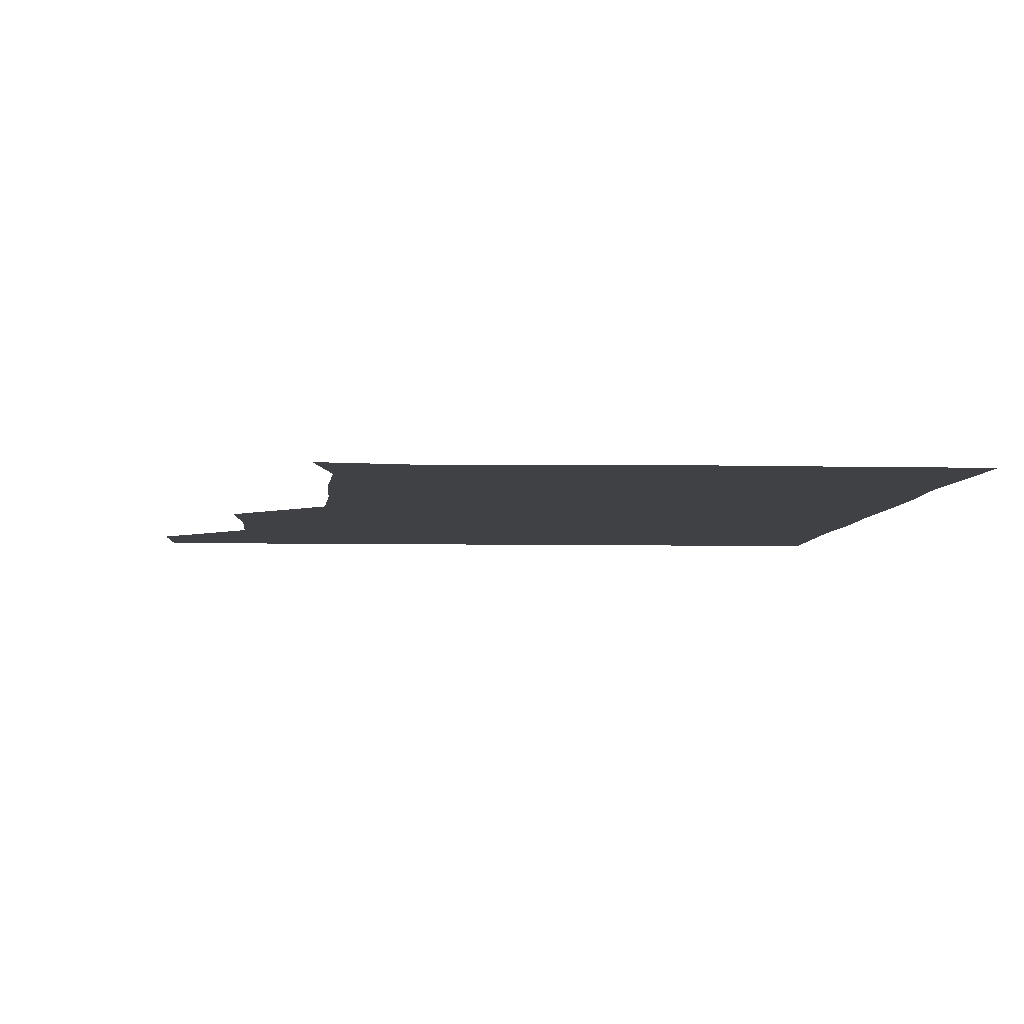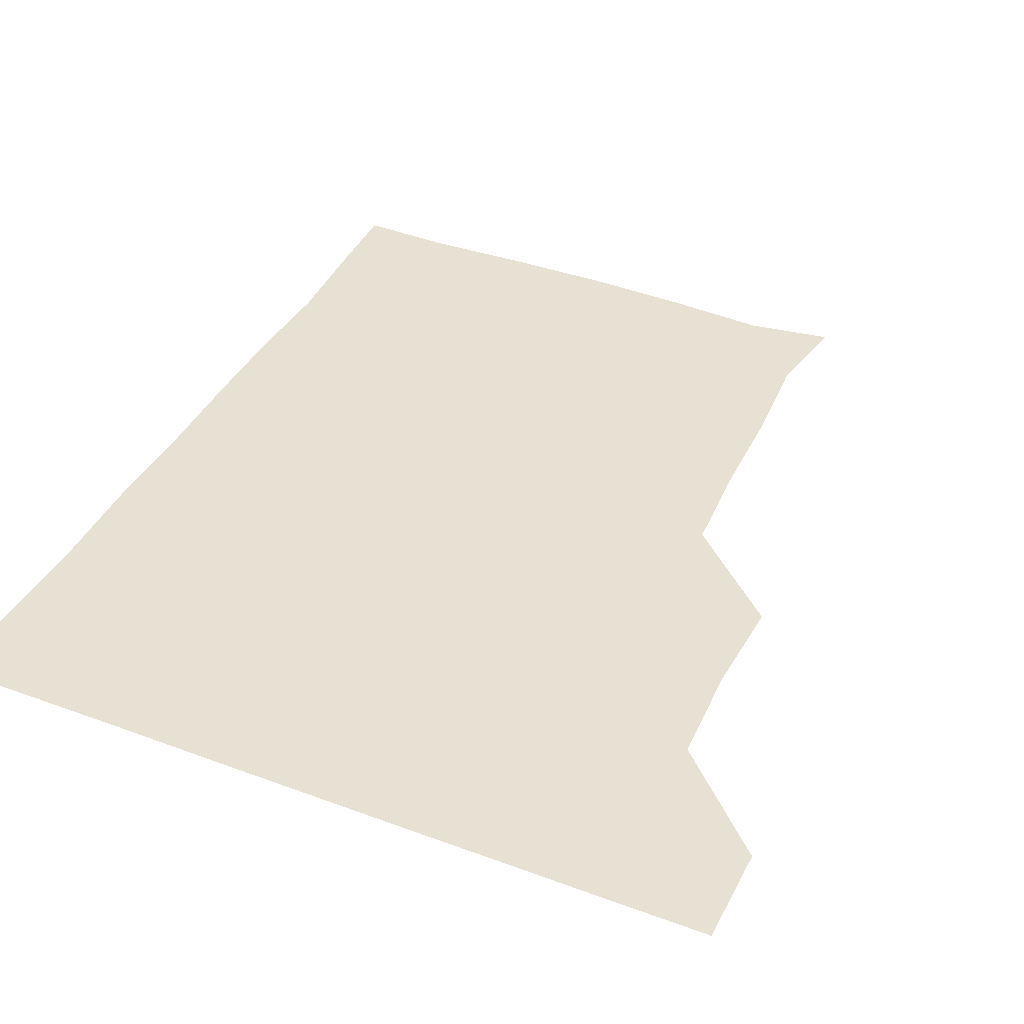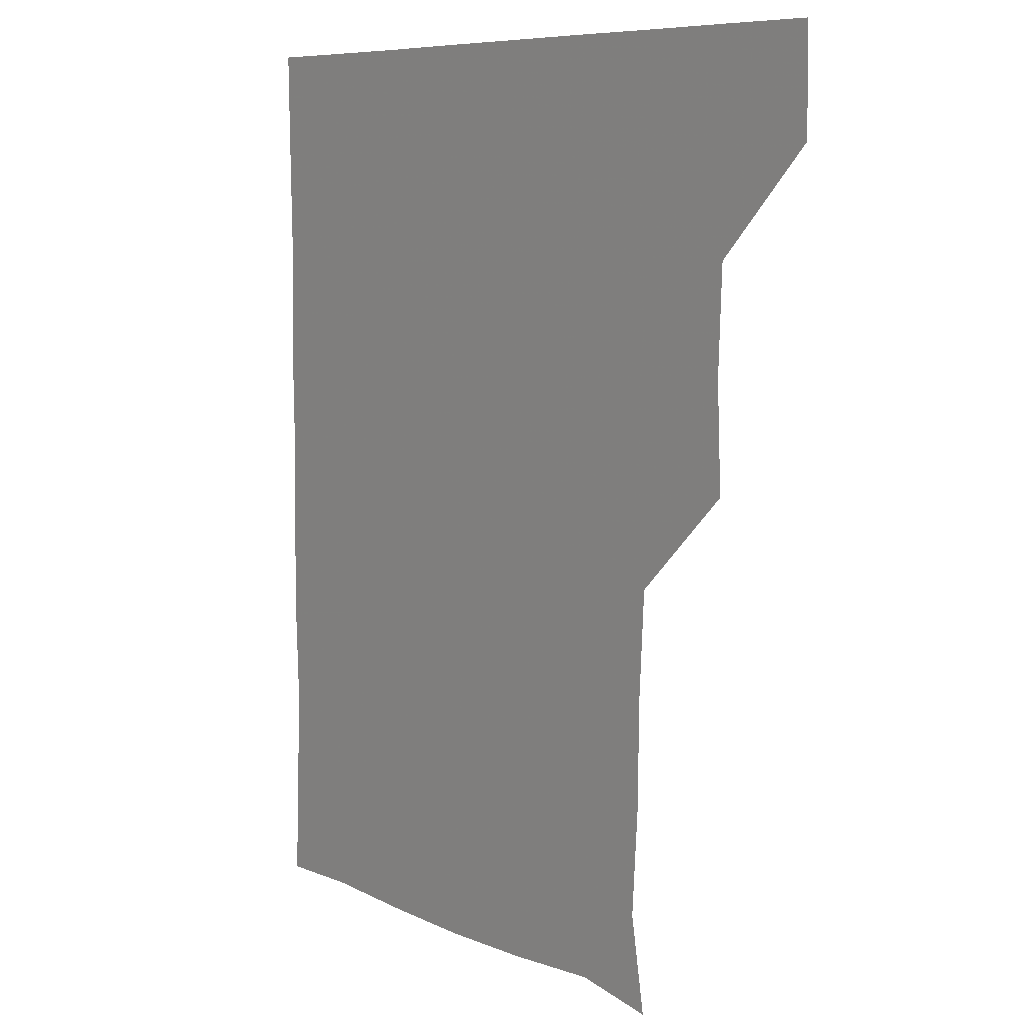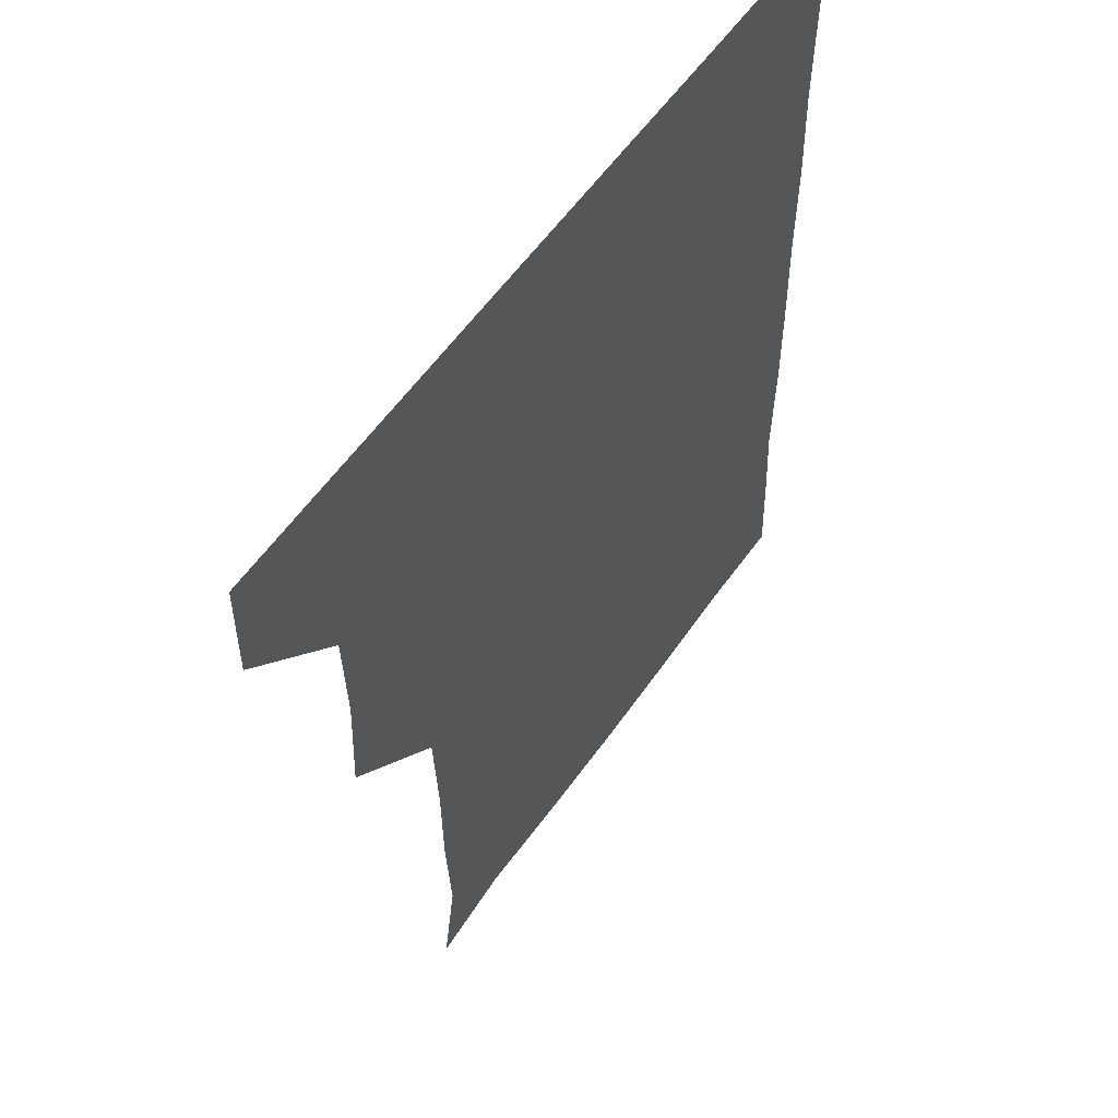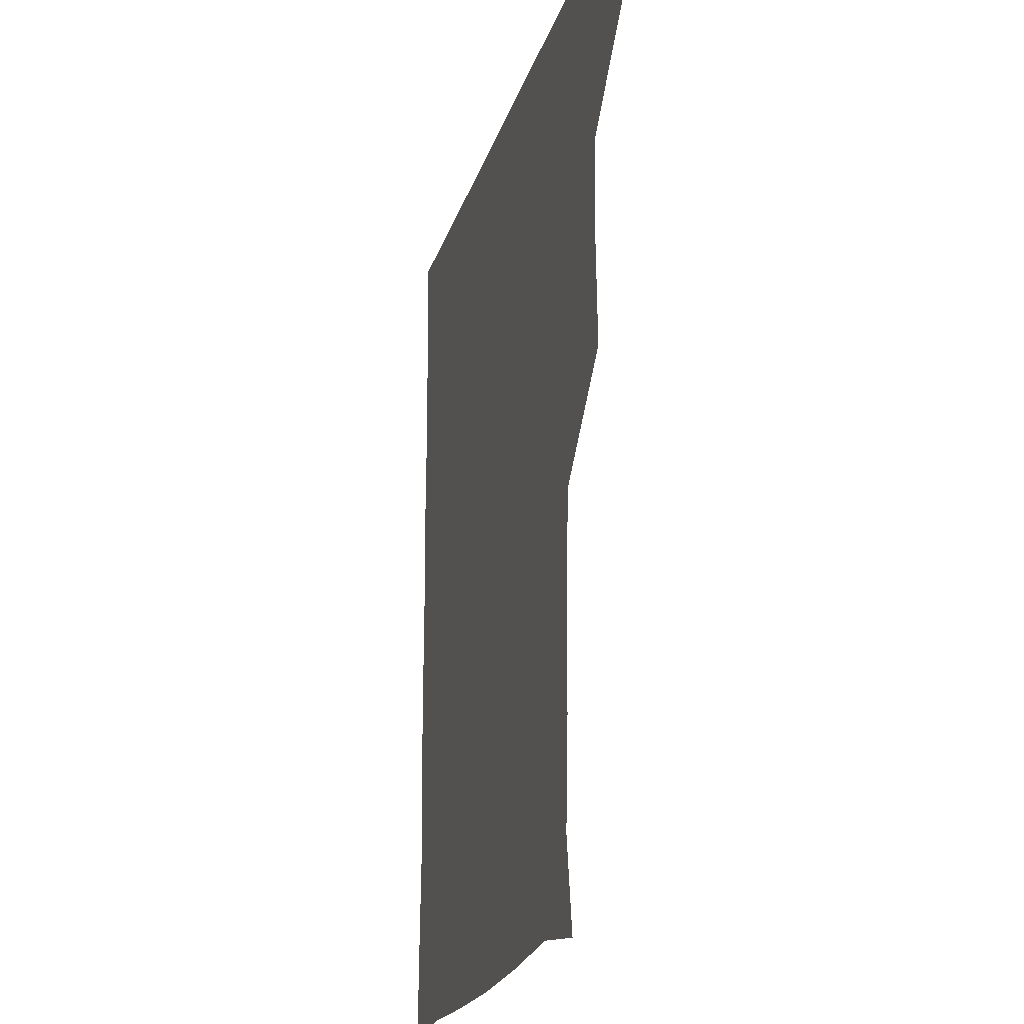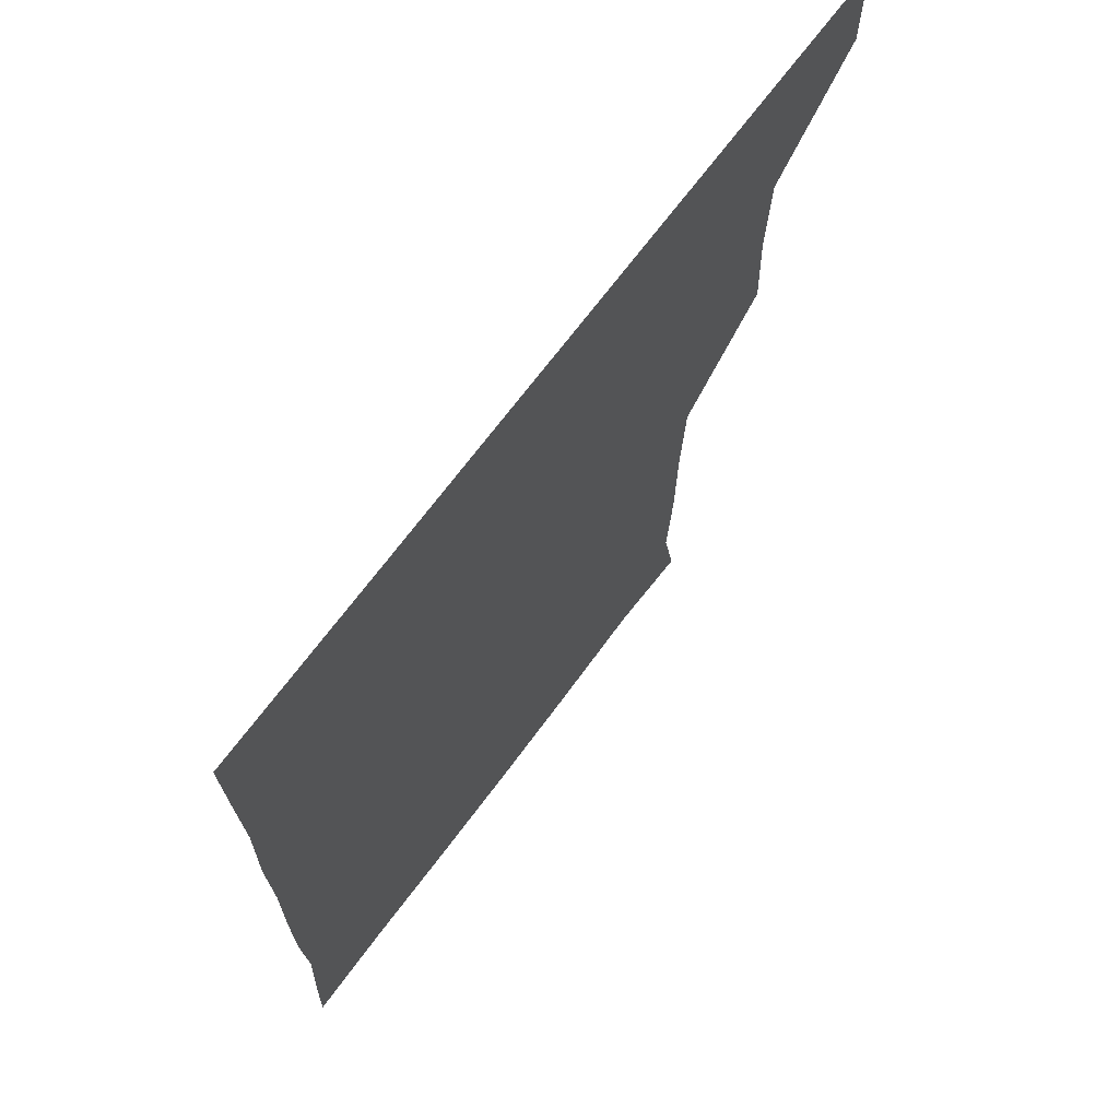
<metadata>
{"format":"obj","ext":"obj","renderer":"f3d","projection":"perspective","resolution":1024,"background":"white","views":[{"elev":-5.3,"azim":-3.7,"up":"+Z"},{"elev":39.5,"azim":-155.2,"up":"+Z"},{"elev":7.8,"azim":-127.4,"up":"+Y"},{"elev":56.1,"azim":-55.9,"up":"+Y"},{"elev":-20.7,"azim":-104.5,"up":"+Y"},{"elev":70.2,"azim":126.8,"up":"+Y"}]}
</metadata>
<code>
v 450.9 390.7 0
v 451.1 421 0
v 481.1 298.7 0
v 482.5 329.8 0
v 481.3 360.6 0
v 481.3 391.2 0
v 481 421 0
v 510.7 149.1 0
v 515.6 176.7 0
v 513.6 207.9 0
v 513.2 238.8 0
v 511.5 270 0
v 511.6 302 0
v 511.6 331.6 0
v 511.4 361.4 0
v 511.1 391.1 0
v 511 421 0
v 536.6 153 0
v 542 183 0
v 542 211.9 0
v 541.6 241.9 0
v 541.4 271.4 0
v 541.1 301 0
v 541.2 331.7 0
v 541.1 361.1 0
v 541.3 391 0
v 540.9 421.1 0
v 569 150.9 0
v 571.2 181.9 0
v 571.1 212.8 0
v 571.3 242.1 0
v 571.4 271.5 0
v 571.3 302 0
v 571.1 331.5 0
v 571.3 361.5 0
v 571.1 391 0
v 570.9 421 0
v 600.8 149.9 0
v 601.4 182.6 0
v 601.6 211.1 0
v 600.7 241.1 0
v 600.8 272.3 0
v 600.9 302 0
v 601.1 331.7 0
v 601.1 361.4 0
v 601.1 391 0
v 600.8 421 0
v 632.4 150.2 0
v 630.5 182 0
v 630.6 213.2 0
v 630.8 242.8 0
v 630.8 272 0
v 630.8 301.4 0
v 630.6 332 0
v 631 361.5 0
v 631.2 391.2 0
v 631.1 420.9 0
v 663.4 151.2 0
v 660.1 182.7 0
v 659.3 213 0
v 659.8 242.5 0
v 659.7 272.4 0
v 659.9 302.2 0
v 660.6 331.2 0
v 660.7 361.6 0
v 660.8 391.6 0
v 661.1 421 0
v 691.5 150.3 0
v 690.5 177.9 0
v 689 207.7 0
v 690.2 237.7 0
v 690.2 267.8 0
v 689.8 298.6 0
v 690.4 328.8 0
v 689.6 360 0
v 690.3 390.7 0
v 690.8 421.1 0
v 691 451 0
f 5 6 1
f 1 6 2
f 6 7 2
f 12 13 3
f 3 13 4
f 13 14 4
f 4 14 5
f 14 15 5
f 5 15 6
f 15 16 6
f 6 16 7
f 16 17 7
f 8 18 9
f 18 19 9
f 9 19 10
f 19 20 10
f 10 20 11
f 20 21 11
f 11 21 12
f 21 22 12
f 12 22 13
f 22 23 13
f 13 23 14
f 23 24 14
f 14 24 15
f 24 25 15
f 15 25 16
f 25 26 16
f 16 26 17
f 26 27 17
f 18 28 19
f 28 29 19
f 19 29 20
f 29 30 20
f 20 30 21
f 30 31 21
f 21 31 22
f 31 32 22
f 22 32 23
f 32 33 23
f 23 33 24
f 33 34 24
f 24 34 25
f 34 35 25
f 25 35 26
f 35 36 26
f 26 36 27
f 36 37 27
f 28 38 29
f 38 39 29
f 29 39 30
f 39 40 30
f 30 40 31
f 40 41 31
f 31 41 32
f 41 42 32
f 32 42 33
f 42 43 33
f 33 43 34
f 43 44 34
f 34 44 35
f 44 45 35
f 35 45 36
f 45 46 36
f 36 46 37
f 46 47 37
f 38 48 39
f 48 49 39
f 39 49 40
f 49 50 40
f 40 50 41
f 50 51 41
f 41 51 42
f 51 52 42
f 42 52 43
f 52 53 43
f 43 53 44
f 53 54 44
f 44 54 45
f 54 55 45
f 45 55 46
f 55 56 46
f 46 56 47
f 56 57 47
f 48 58 49
f 58 59 49
f 49 59 50
f 59 60 50
f 50 60 51
f 60 61 51
f 51 61 52
f 61 62 52
f 52 62 53
f 62 63 53
f 53 63 54
f 63 64 54
f 54 64 55
f 64 65 55
f 55 65 56
f 65 66 56
f 56 66 57
f 66 67 57
f 58 68 59
f 68 69 59
f 59 69 60
f 69 70 60
f 60 70 61
f 70 71 61
f 61 71 62
f 71 72 62
f 62 72 63
f 72 73 63
f 63 73 64
f 73 74 64
f 64 74 65
f 74 75 65
f 65 75 66
f 75 76 66
f 66 76 67
f 76 77 67

</code>
